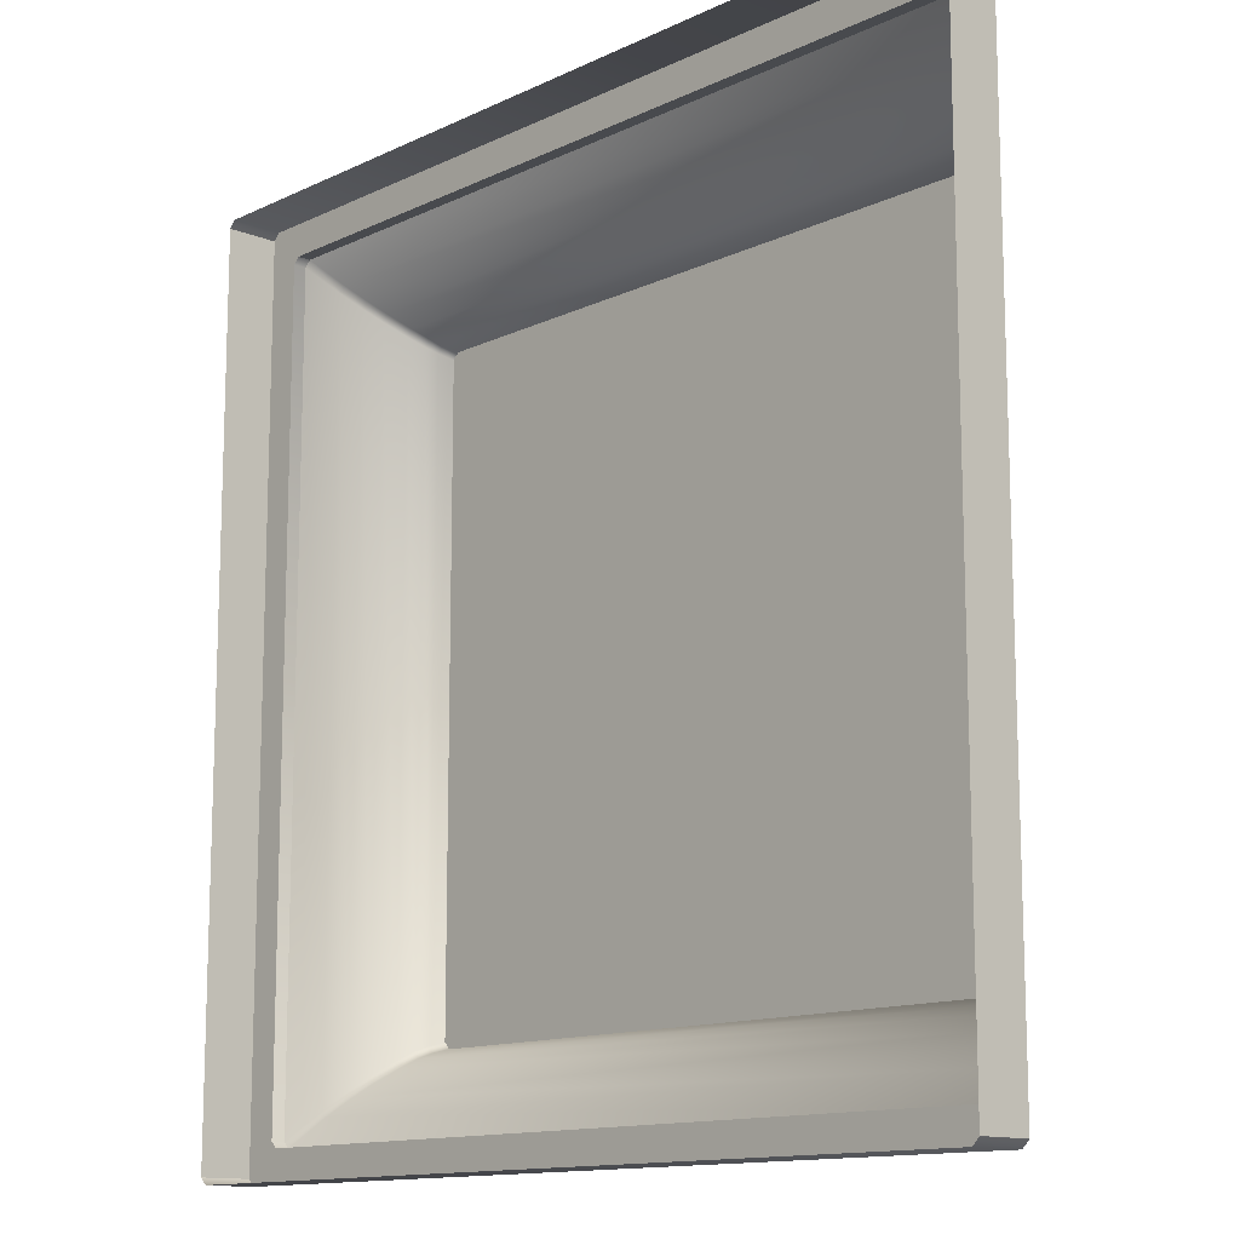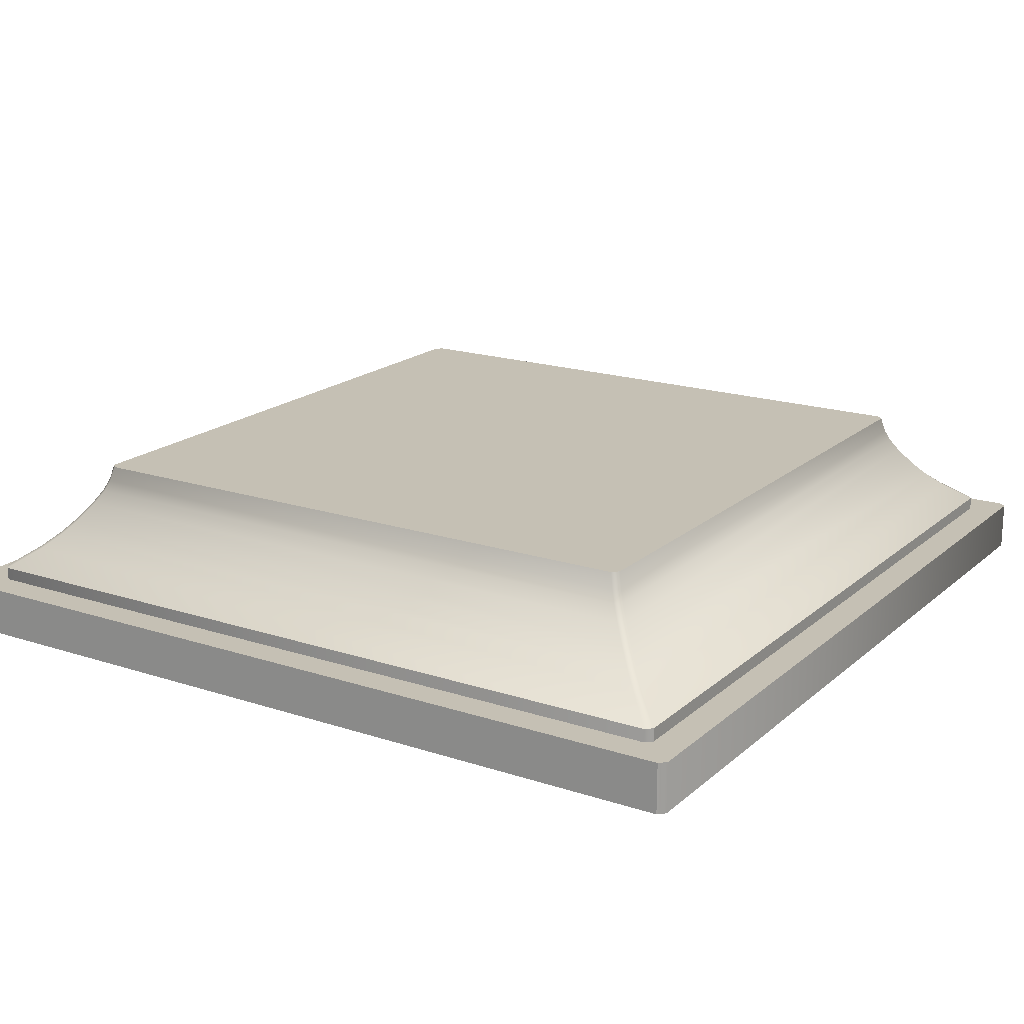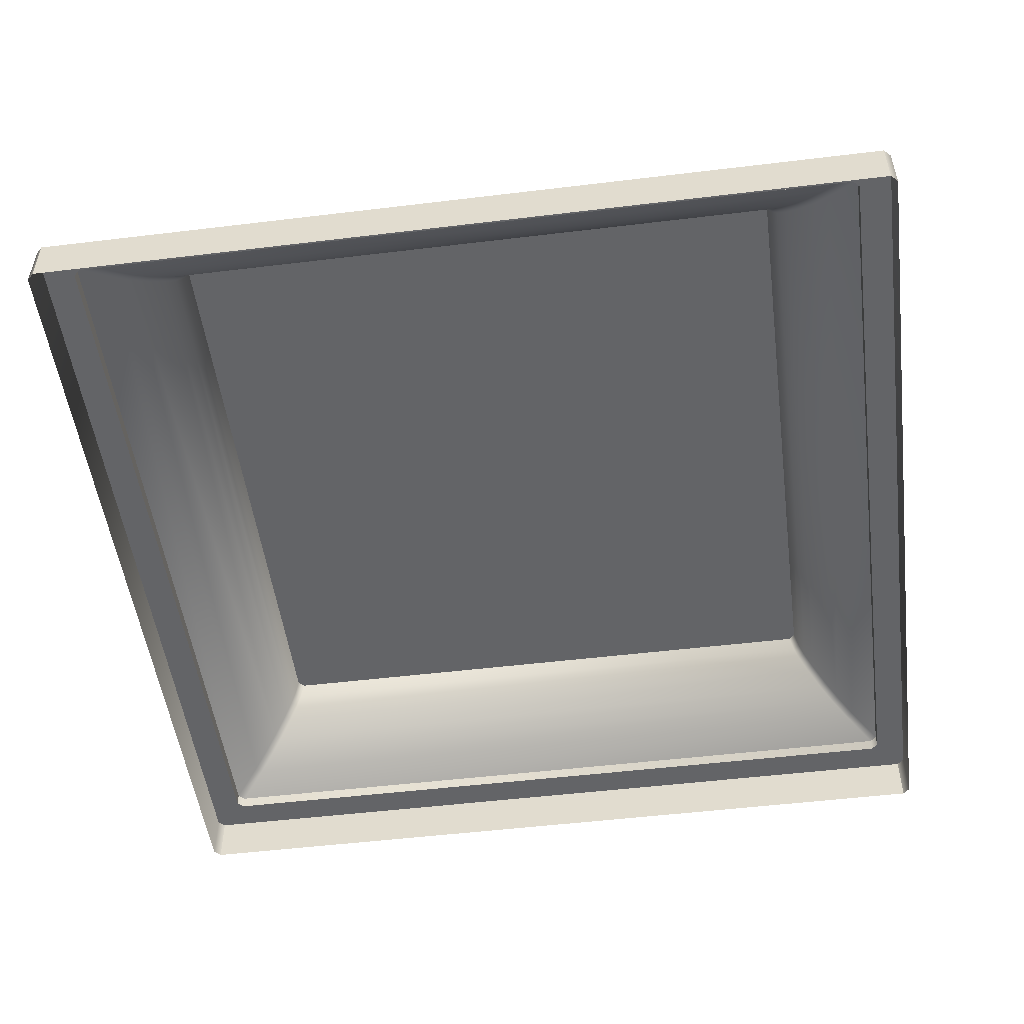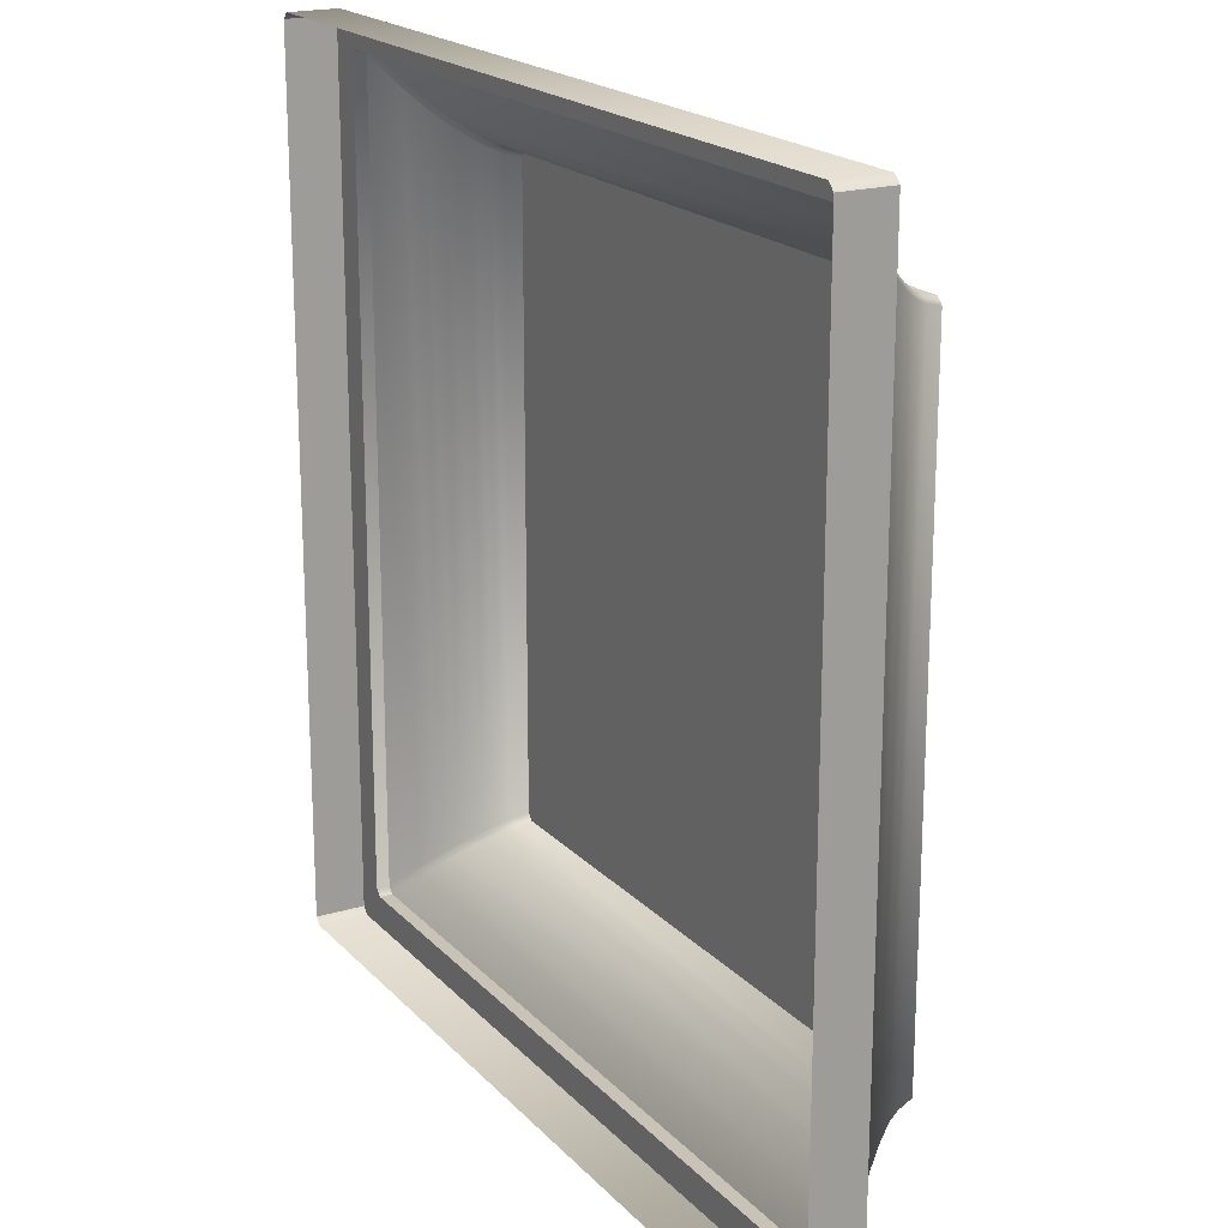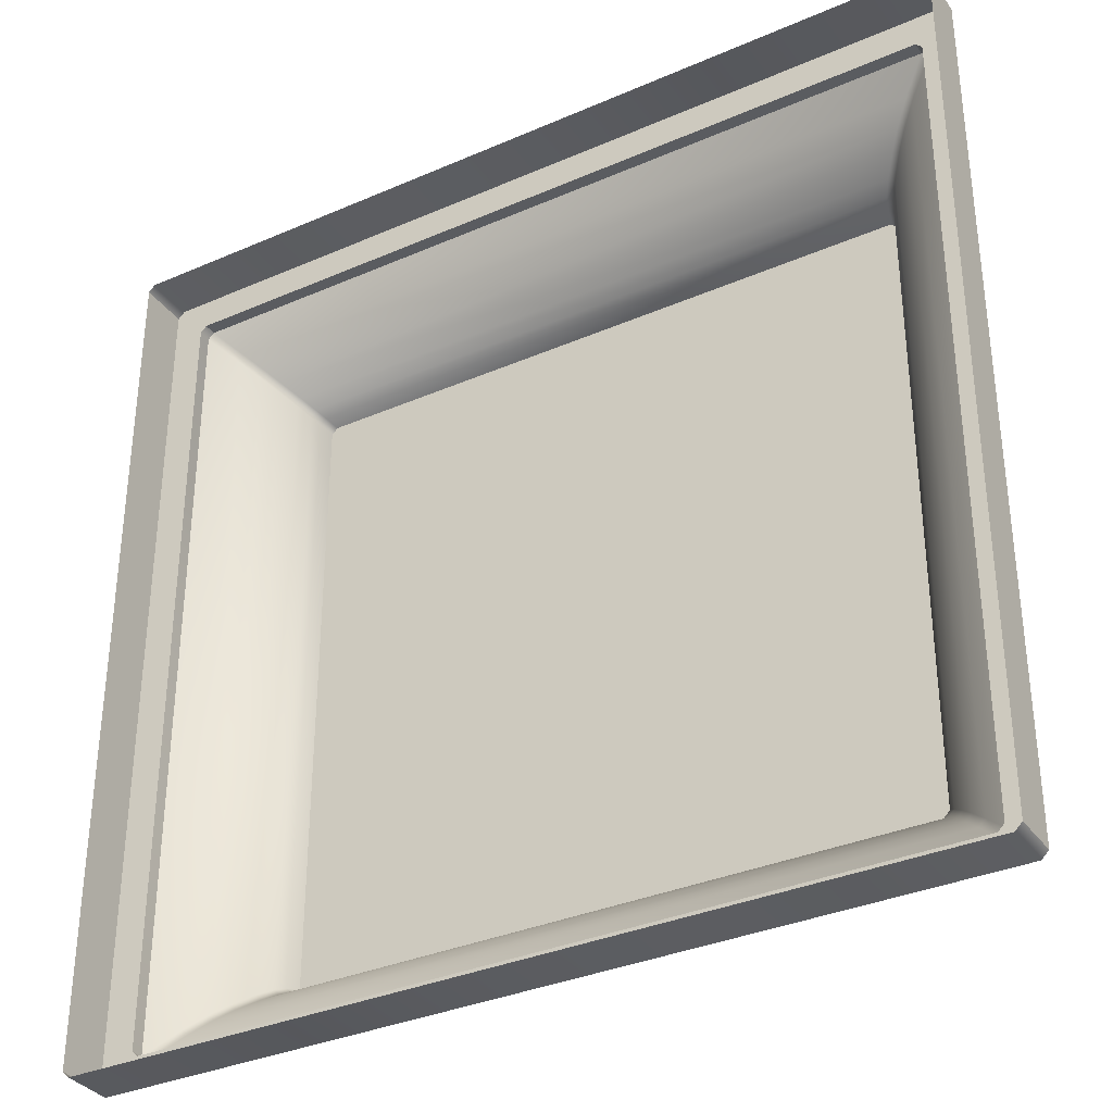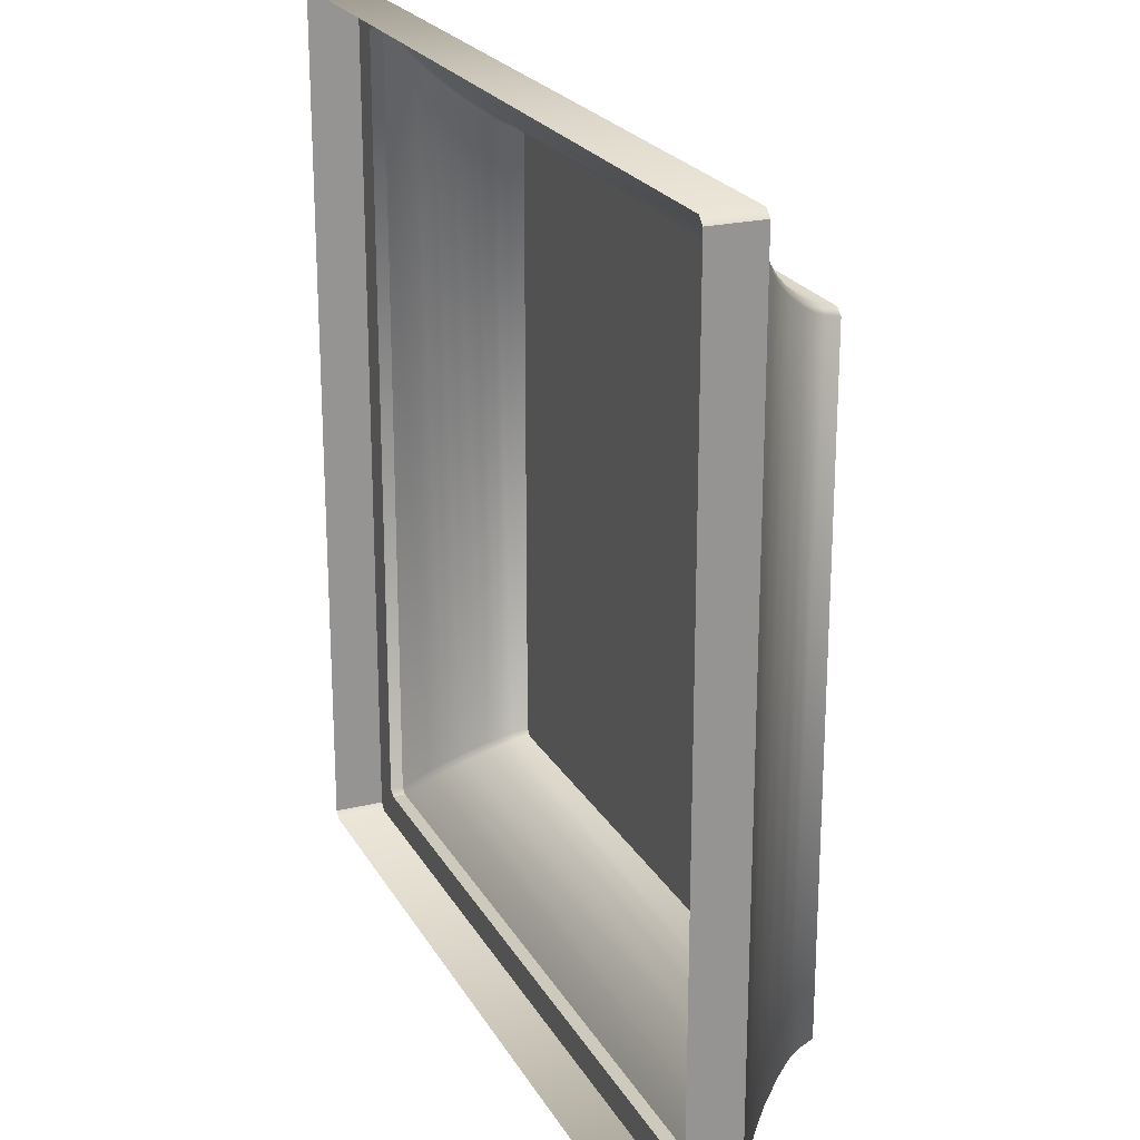
<metadata>
{"format":"obj","ext":"obj","renderer":"f3d","projection":"perspective","resolution":1024,"background":"white","views":[{"elev":-12.9,"azim":47.3,"up":"+Z"},{"elev":18.4,"azim":122.4,"up":"+Y"},{"elev":-51.2,"azim":-82.5,"up":"+Y"},{"elev":19.4,"azim":60.8,"up":"+Z"},{"elev":-34.3,"azim":30.4,"up":"+Z"},{"elev":22.6,"azim":67.4,"up":"+Z"}]}
</metadata>
<code>
v -2.005 1.077 -1.966
v -2.031 0.98 -1.991
v -2.031 0.98 1.991
v -2.005 1.077 1.966
v -1.991 0.98 2.031
v -1.966 1.077 2.005
v -2.38 0.5252 2.341
v -2.548 0.4002 2.509
v -2.509 0.4002 2.549
v -2.341 0.5252 2.381
v -2.076 0.8207 2.116
v -2.022 0.9075 2.062
v -2.061 0.9075 2.022
v -2.115 0.8207 2.076
v -2.202 0.7047 2.163
v -2.28 0.6171 2.241
v -2.241 0.6171 2.281
v -2.162 0.7047 2.202
v -2.202 0.7047 -2.163
v -2.28 0.6171 -2.241
v -2.061 0.9075 -2.022
v -1.991 0.98 -2.031
v -1.966 1.077 -2.005
v -2.509 0.4002 -2.549
v -2.548 0.4002 -2.509
v -2.38 0.5252 -2.341
v -2.341 0.5252 -2.381
v -2.022 0.9075 -2.062
v -2.076 0.8207 -2.116
v -2.115 0.8207 -2.076
v -2.241 0.6171 -2.281
v -2.162 0.7047 -2.202
v 2.509 0.4002 -2.549
v 2.341 0.5252 -2.381
v 2.076 0.8207 -2.116
v 2.022 0.9075 -2.062
v 2.162 0.7047 -2.202
v 2.241 0.6171 -2.281
v 1.991 0.98 -2.031
v 2.005 1.077 -1.966
v 2.031 0.98 -1.991
v 1.966 1.077 -2.005
v 2.38 0.5252 -2.341
v 2.548 0.4002 -2.509
v 2.061 0.9075 -2.022
v 2.115 0.8207 -2.076
v 2.202 0.7047 -2.163
v 2.28 0.6171 -2.241
v -2.548 0.3172 2.509
v -2.509 0.3172 2.549
v -2.548 0.3172 -2.509
v 2.509 0.3172 -2.549
v -2.509 0.3172 -2.549
v 2.548 0.3172 -2.509
v -2.747 0.3172 2.705
v -2.704 0.3172 2.748
v -2.747 0.3172 -2.705
v 2.704 0.3172 -2.748
v -2.704 0.3172 -2.748
v 2.747 0.3172 -2.705
v -2.747 0 2.705
v -2.704 0 2.748
v -2.747 0 -2.705
v 2.704 0 -2.748
v -2.704 0 -2.748
v 2.747 0 -2.705
v 2.005 1.077 1.966
v 2.031 0.98 1.991
v 2.202 0.7047 2.163
v 2.28 0.6171 2.241
v 2.061 0.9075 2.022
v 1.991 0.98 2.031
v 1.966 1.077 2.005
v 2.509 0.4002 2.549
v 2.548 0.4002 2.509
v 2.38 0.5252 2.341
v 2.341 0.5252 2.381
v 2.022 0.9075 2.062
v 2.076 0.8207 2.116
v 2.115 0.8207 2.076
v 2.241 0.6171 2.281
v 2.162 0.7047 2.202
v 2.548 0.3172 2.509
v 2.509 0.3172 2.549
v 2.747 0.3172 2.705
v 2.704 0.3172 2.748
v 2.747 0 2.705
v 2.704 0 2.748
f 1 2 3
f 1 3 4
f 4 3 5
f 4 5 6
f 7 8 9
f 7 9 10
f 11 12 13
f 11 13 14
f 15 16 17
f 15 17 18
f 16 7 10
f 16 10 17
f 18 11 14
f 18 14 15
f 12 5 3
f 12 3 13
f 19 20 16
f 19 16 15
f 2 21 13
f 2 13 3
f 22 2 1
f 22 1 23
f 24 25 26
f 24 26 27
f 21 28 29
f 21 29 30
f 31 20 19
f 31 19 32
f 27 26 20
f 27 20 31
f 30 29 32
f 30 32 19
f 2 22 28
f 2 28 21
f 33 24 27
f 33 27 34
f 35 29 28
f 35 28 36
f 31 32 37
f 31 37 38
f 37 32 29
f 37 29 35
f 34 27 31
f 34 31 38
f 36 28 22
f 36 22 39
f 40 41 39
f 40 39 42
f 43 44 33
f 43 33 34
f 35 36 45
f 35 45 46
f 47 48 38
f 47 38 37
f 48 43 34
f 48 34 38
f 37 35 46
f 37 46 47
f 36 39 41
f 36 41 45
f 22 23 42
f 22 42 39
f 26 25 8
f 26 8 7
f 21 30 14
f 21 14 13
f 30 19 15
f 30 15 14
f 20 26 7
f 20 7 16
f 8 49 50
f 8 50 9
f 51 49 8
f 51 8 25
f 33 52 53
f 33 53 24
f 24 53 51
f 24 51 25
f 44 54 52
f 44 52 33
f 49 55 56
f 49 56 50
f 51 57 55
f 51 55 49
f 52 58 59
f 52 59 53
f 53 59 57
f 53 57 51
f 54 60 58
f 54 58 52
f 61 62 56
f 61 56 55
f 63 61 55
f 63 55 57
f 64 65 59
f 64 59 58
f 65 63 57
f 65 57 59
f 66 64 58
f 66 58 60
f 67 68 41
f 67 41 40
f 69 70 48
f 69 48 47
f 68 71 45
f 68 45 41
f 72 68 67
f 72 67 73
f 74 75 76
f 74 76 77
f 71 78 79
f 71 79 80
f 81 70 69
f 81 69 82
f 77 76 70
f 77 70 81
f 80 79 82
f 80 82 69
f 68 72 78
f 68 78 71
f 9 74 77
f 9 77 10
f 11 79 78
f 11 78 12
f 81 82 18
f 81 18 17
f 18 82 79
f 18 79 11
f 10 77 81
f 10 81 17
f 12 78 72
f 12 72 5
f 72 73 6
f 72 6 5
f 76 75 44
f 76 44 43
f 71 80 46
f 71 46 45
f 80 69 47
f 80 47 46
f 70 76 43
f 70 43 48
f 83 54 44
f 83 44 75
f 9 50 84
f 9 84 74
f 74 84 83
f 74 83 75
f 83 85 60
f 83 60 54
f 50 56 86
f 50 86 84
f 84 86 85
f 84 85 83
f 87 66 60
f 87 60 85
f 62 88 86
f 62 86 56
f 88 87 85
f 88 85 86
f 40 42 73
f 40 73 67
f 73 42 4
f 73 4 6
f 4 42 23
f 4 23 1

</code>
